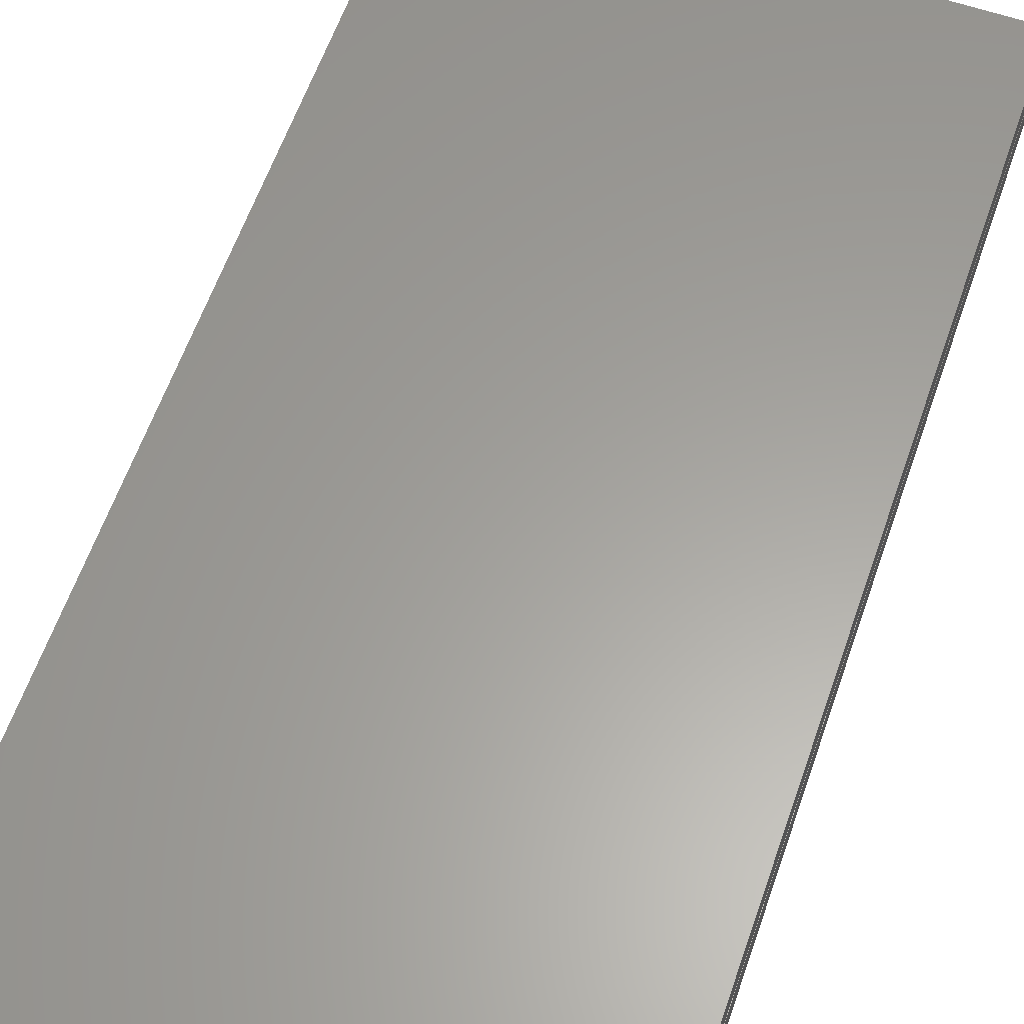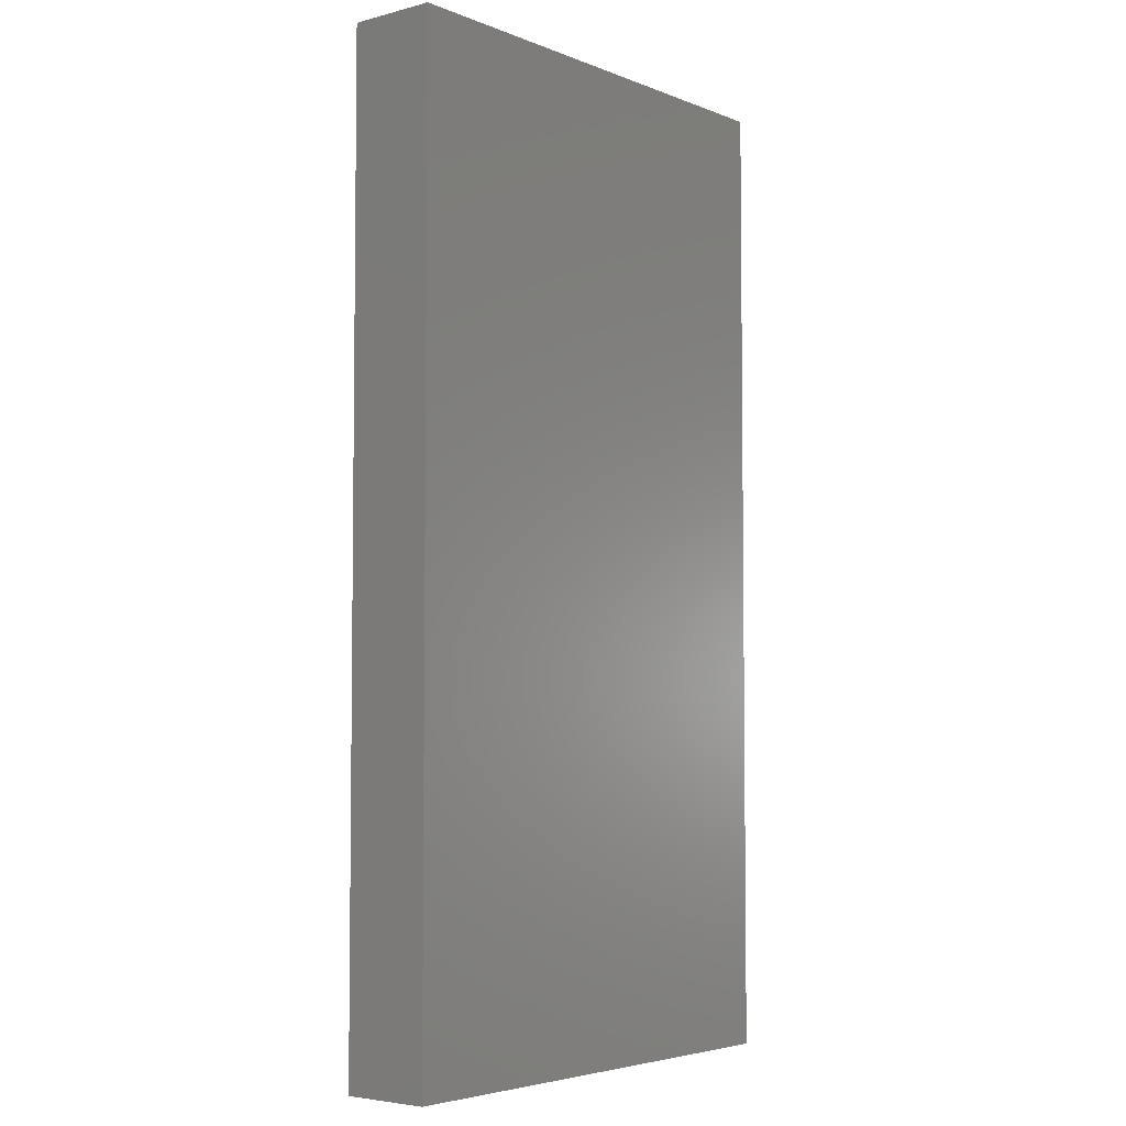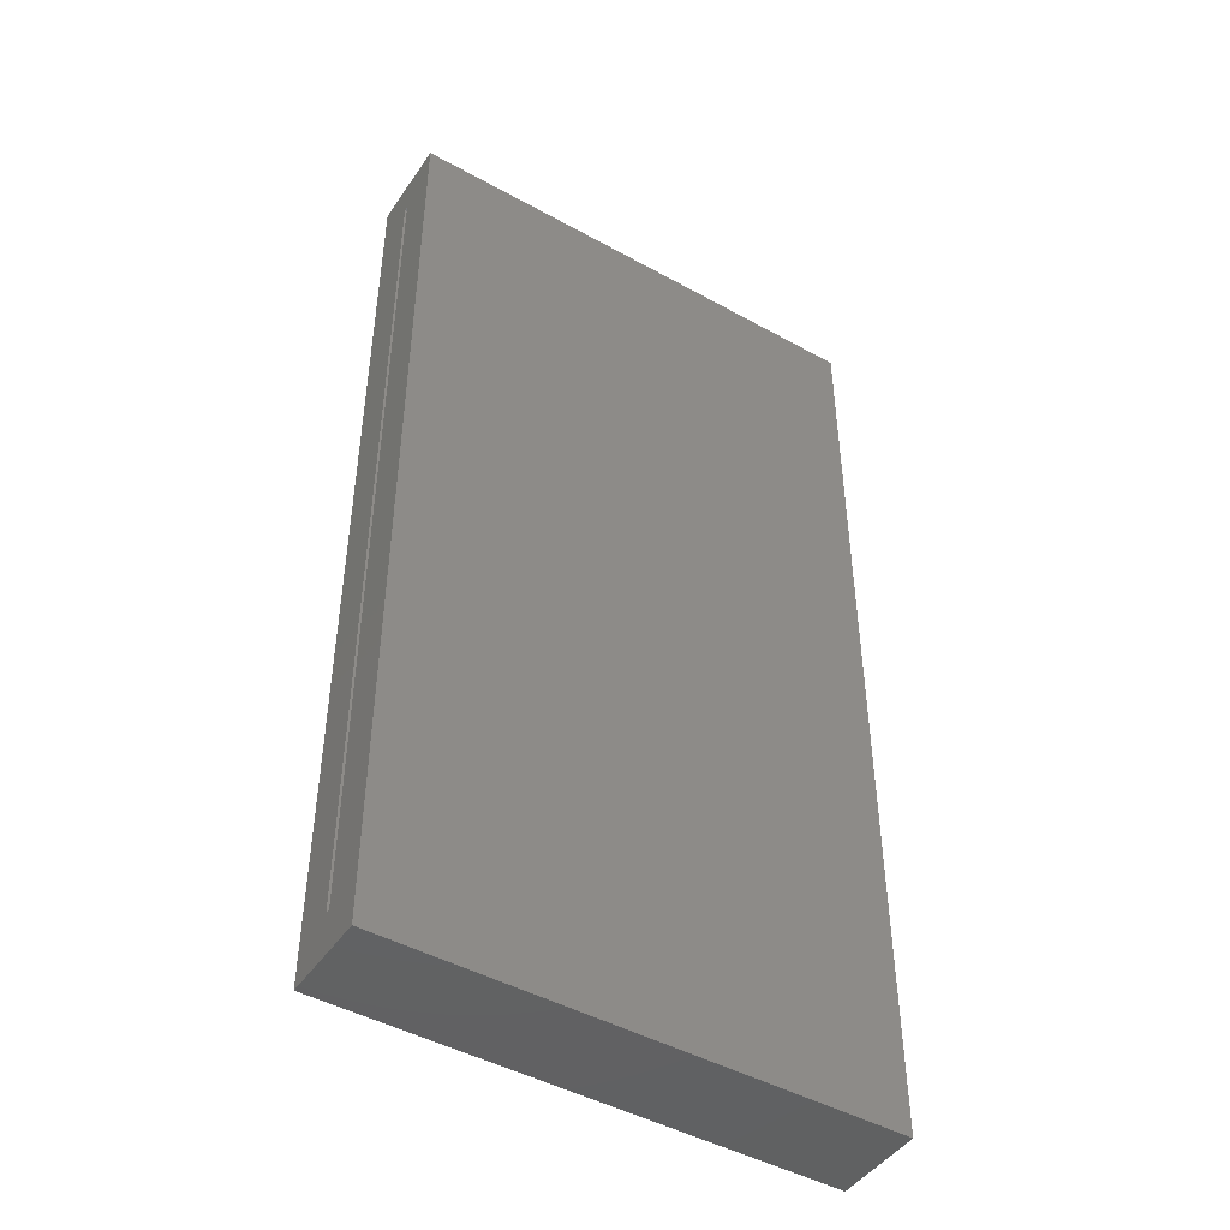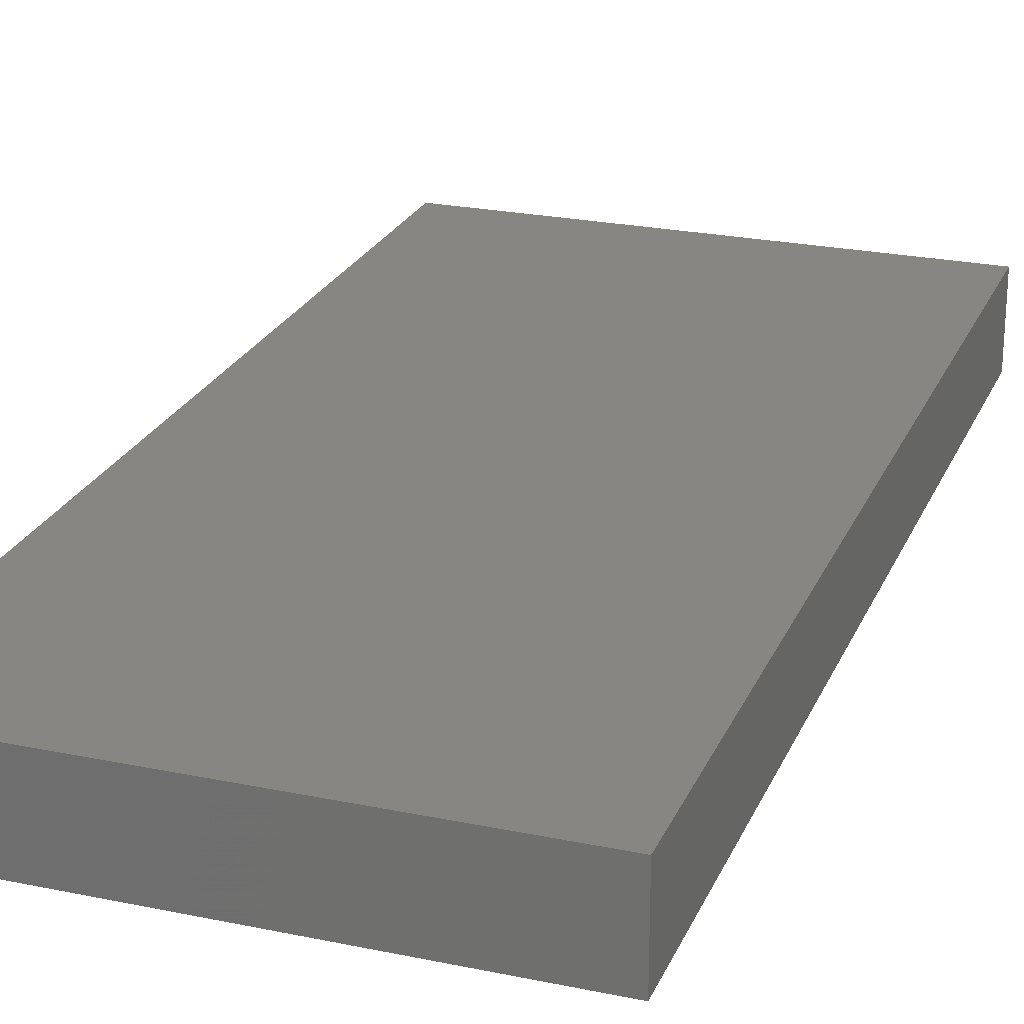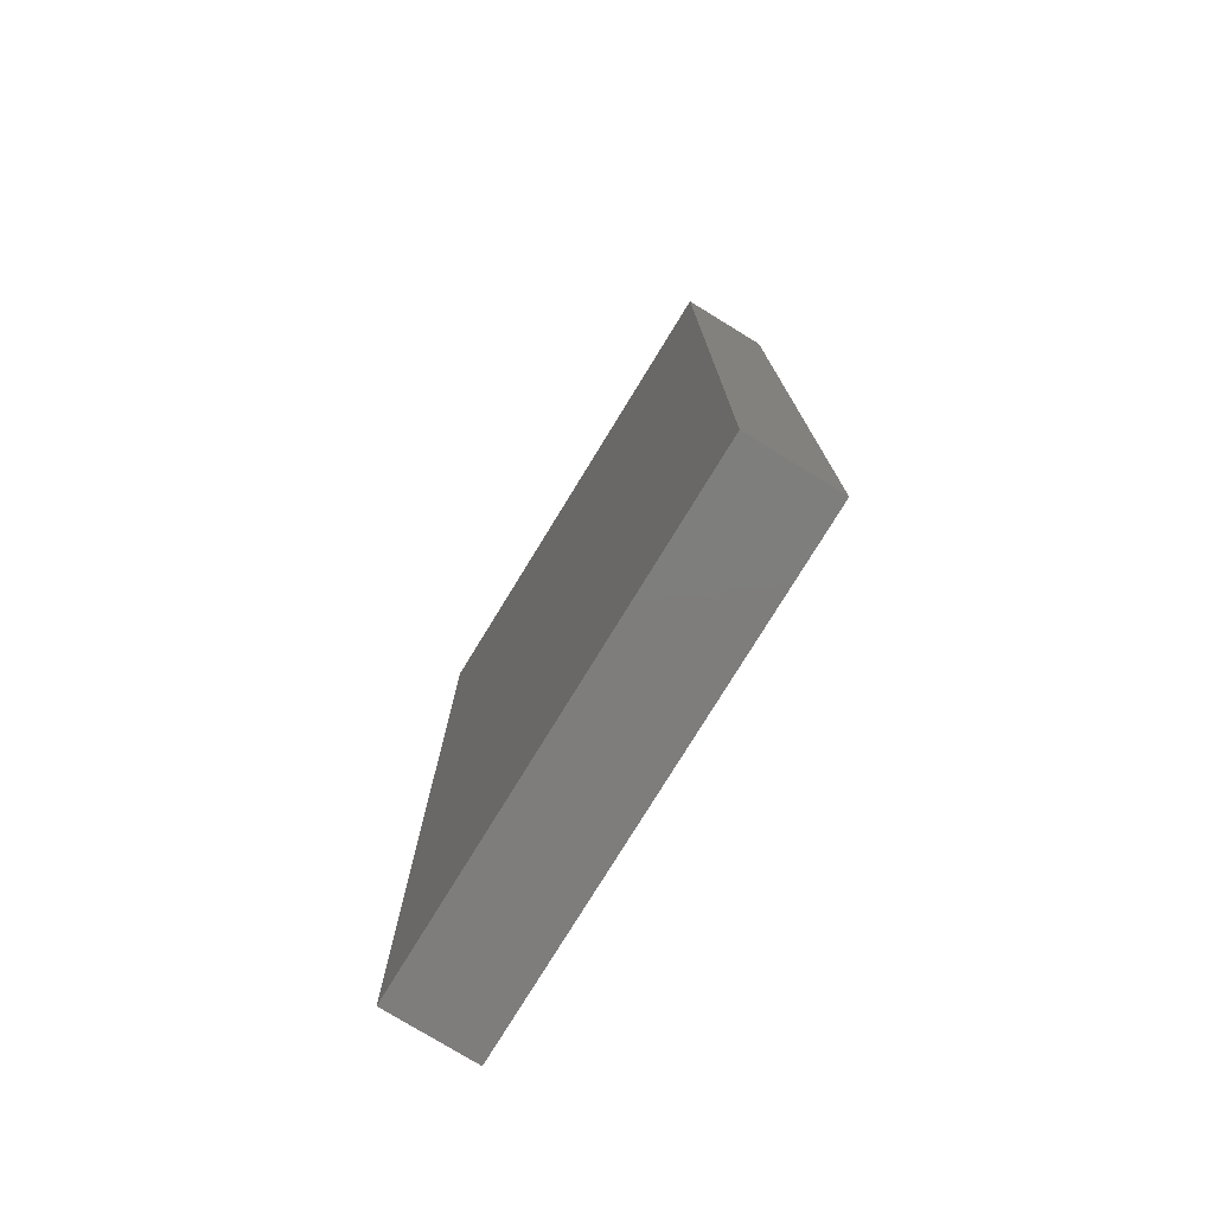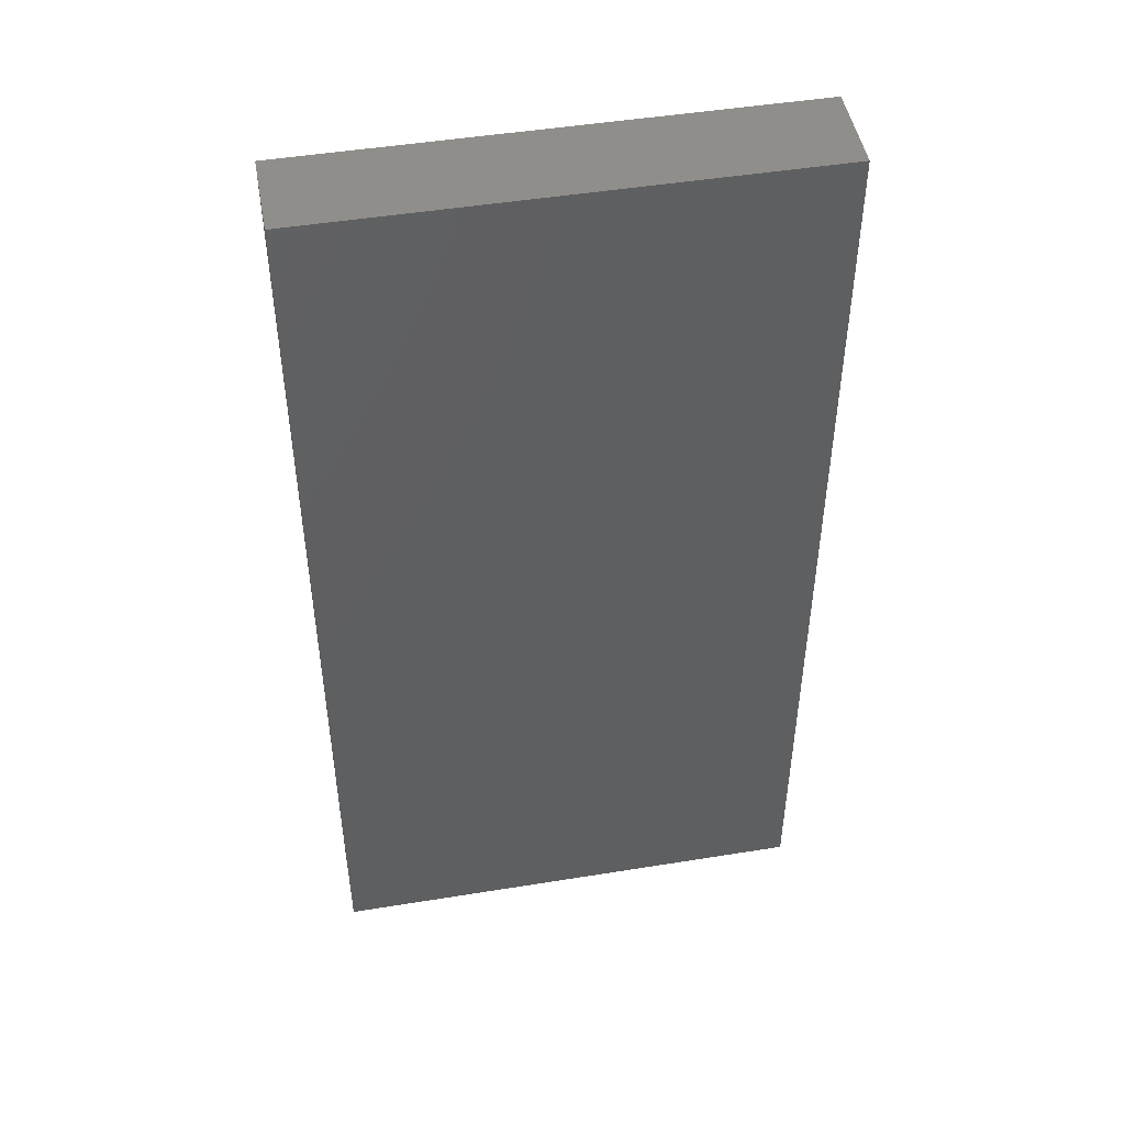
<metadata>
{"format":"stl","ext":"stl","renderer":"f3d","projection":"perspective","resolution":1024,"background":"white","views":[{"elev":61.1,"azim":-160.8,"up":"+Z"},{"elev":-4.5,"azim":129.3,"up":"+Y"},{"elev":-46.0,"azim":-32.4,"up":"+Y"},{"elev":23.8,"azim":19.2,"up":"+Z"},{"elev":-77.4,"azim":58.5,"up":"+Y"},{"elev":47.9,"azim":-10.3,"up":"+Y"}]}
</metadata>
<code>
# stl→obj: 16 verts, 28 faces
v -0.375 0.8125 0.08594
v -0.375 0.7422 0.007812
v -0.375 0.7422 0.01562
v -0.375 -0.8125 0.08594
v -0.375 -0.7422 0.01562
v -0.375 -0.7422 0.007812
v -0.375 -0.8125 -0.0625
v -0.375 0.8125 -0.0625
v 0.3751 -0.7422 0.01562
v 0.3751 -0.7422 0.007812
v 0.3751 0.7422 0.01562
v 0.3751 0.7422 0.007812
v 0.4454 -0.8125 0.08594
v 0.4454 -0.8125 -0.0625
v 0.4454 0.8125 0.08594
v 0.4454 0.8125 -0.0625
f 1 2 3
f 4 1 3
f 4 3 5
f 4 5 6
f 4 6 7
f 7 6 8
f 8 6 2
f 8 2 1
f 5 9 6
f 6 9 10
f 11 3 12
f 12 3 2
f 6 10 2
f 2 10 12
f 5 3 9
f 9 3 11
f 4 7 13
f 13 7 14
f 13 14 15
f 15 14 16
f 15 16 1
f 1 16 8
f 7 8 14
f 14 8 16
f 4 13 1
f 1 13 15
f 9 11 10
f 10 11 12

</code>
